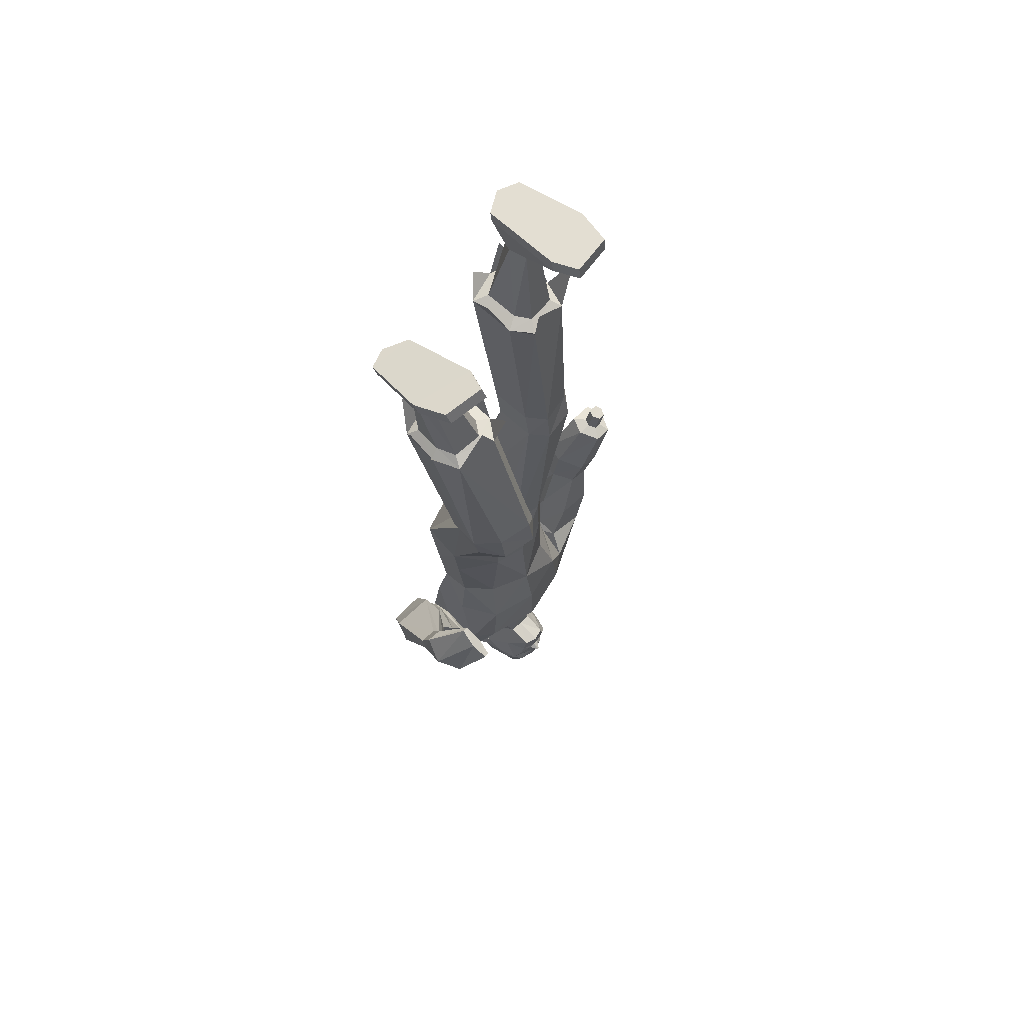
<metadata>
{"format":"obj","ext":"obj","renderer":"f3d","projection":"perspective","resolution":1024,"background":"white","views":[{"elev":68.8,"azim":134.8,"up":"+Z"}]}
</metadata>
<code>
o MilkShape3D_Mesh
v 0.0135 -0.7197 -4.309
v 0.02604 -0.7203 -4.315
v 0.01635 -0.7046 -4.321
v 0.01349 -0.7046 -4.321
v 0.04026 -0.7224 -4.249
v 0.04653 -0.7271 -4.296
v 0.01359 -0.7135 -4.248
v 0.01341 -0.7223 -4.368
v 0.01637 -0.7223 -4.368
v 0.01949 -0.7226 -4.362
v 0.05089 -0.7343 -4.353
v 0.05599 -0.7301 -4.325
v 0.07075 -0.7394 -4.342
v 0.07493 -0.7592 -4.374
v 0.05275 -0.7406 -4.372
v 0.05062 -0.7304 -4.386
v 0.01337 -0.7239 -4.399
v 0.06113 -0.7499 -4.421
v 0.01331 -0.7416 -4.438
v 0.0136 -0.7726 -4.237
v 0.04094 -0.7726 -4.237
v 0.01354 -0.777 -4.164
v 0.05881 -0.7955 -4.199
v 0.06005 -0.7728 -4.449
v 0.01327 -0.7679 -4.462
v 0.07085 -0.8281 -4.29
v 0.06653 -0.7698 -4.293
v 0.06417 -0.8257 -4.266
v 0.0753 -0.8751 -4.214
v 0.09491 -0.8445 -4.383
v 0.0859 -0.8221 -4.373
v 0.09494 -0.8609 -4.359
v 0.08596 -0.8206 -4.333
v 0.095 -0.8394 -4.321
v 0.08676 -0.8394 -4.321
v 0.0826 -0.781 -4.348
v 0.07653 -0.8716 -4.343
v 0.08671 -0.8609 -4.359
v 0.0719 -0.8851 -4.376
v 0.08667 -0.8445 -4.383
v 0.06815 -0.8761 -4.44
v 0.07087 -0.8253 -4.459
v 0.04644 -0.8612 -4.267
v 0.0464 -0.8602 -4.291
v 0.04636 -0.8687 -4.318
v 0.05233 -0.8622 -4.321
v 0.01344 -0.8859 -4.34
v 0.01339 -0.908 -4.376
v 0.01332 -0.9094 -4.424
v 0.01326 -0.8925 -4.461
v 0.01324 -0.829 -4.481
v 0.01348 -0.8801 -4.316
v 0.01352 -0.8748 -4.287
v 0.01356 -0.8802 -4.261
v 0.07941 -0.9107 -4.205
v 0.01356 -0.9243 -4.195
v 0.01362 -0.9036 -4.22
v 0.01062 -0.7046 -4.321
v 0.000942 -0.7203 -4.315
v -0.01308 -0.7224 -4.249
v -0.01949 -0.7271 -4.296
v 0.01046 -0.7223 -4.368
v 0.007355 -0.7226 -4.362
v -0.02402 -0.7342 -4.353
v -0.02904 -0.7301 -4.325
v -0.04385 -0.7394 -4.342
v -0.04812 -0.7592 -4.374
v -0.02594 -0.7406 -4.372
v -0.02384 -0.7304 -4.386
v -0.03446 -0.7499 -4.421
v -0.01374 -0.7726 -4.237
v -0.03167 -0.7955 -4.199
v -0.03347 -0.7728 -4.448
v -0.03949 -0.7698 -4.293
v -0.0438 -0.8281 -4.289
v -0.03706 -0.8257 -4.266
v -0.04814 -0.8751 -4.214
v -0.06811 -0.8609 -4.358
v -0.0591 -0.8221 -4.372
v -0.06814 -0.8445 -4.383
v -0.06805 -0.8394 -4.321
v -0.05905 -0.8206 -4.332
v -0.05982 -0.8394 -4.321
v -0.05572 -0.781 -4.348
v -0.05987 -0.8609 -4.358
v -0.04965 -0.8716 -4.343
v -0.04513 -0.885 -4.376
v -0.05991 -0.8445 -4.383
v -0.04156 -0.8761 -4.44
v -0.04433 -0.8253 -4.459
v -0.01933 -0.8612 -4.267
v -0.01937 -0.8602 -4.291
v -0.02538 -0.8622 -4.321
v -0.01941 -0.8687 -4.318
v -0.05227 -0.9107 -4.205
v 0.3626 -0.6241 -3.481
v 0.3559 -0.7066 -3.583
v 0.3365 -0.7036 -3.577
v 0.3891 -0.6679 -3.461
v 0.3664 -0.7368 -3.567
v 0.3278 -0.6639 -3.454
v 0.326 -0.6957 -3.507
v 0.3292 -0.7487 -3.549
v 0.3432 -0.7094 -3.43
v 0.3619 -0.752 -3.555
v 0.3724 -0.7124 -3.435
v 0.3205 -0.5843 -3.389
v 0.3382 -0.6227 -3.478
v 0.3085 -0.587 -3.396
v 0.3032 -0.6213 -3.381
v 0.3261 -0.615 -3.368
v 0.3085 -0.6542 -3.358
v 0.3197 -0.652 -3.353
v 0.3366 -0.66 -3.527
v 0.2921 -0.6575 -3.466
v 0.309 -0.6346 -3.473
v 0.2891 -0.6411 -3.477
v 0.3082 -0.6546 -3.462
v 0.298 -0.6869 -3.531
v 0.3315 -0.7136 -3.57
v 0.3265 -0.7321 -3.558
v 0.3022 -0.7002 -3.517
v 0.3217 -0.6589 -3.522
v 0.2206 -0.8451 -4.146
v 0.2565 -0.9067 -4.1
v 0.2159 -0.8955 -4.148
v 0.2556 -0.8259 -4.106
v 0.2886 -0.87 -4.013
v 0.2768 -0.8216 -4.028
v 0.2744 -0.9088 -4.026
v 0.1762 -0.9237 -4.11
v 0.1763 -0.8985 -4.171
v 0.1763 -0.8293 -4.152
v 0.1762 -0.7866 -4.107
v 0.1762 -0.7892 -4.038
v 0.1762 -0.9282 -4.05
v 0.1893 -0.8189 -3.997
v 0.1761 -0.8769 -4.014
v 0.1893 -0.8694 -3.995
v 0.1893 -0.9088 -3.993
v 0.2972 -0.8105 -3.913
v 0.2223 -0.81 -3.903
v 0.2072 -0.8684 -3.897
v 0.3147 -0.8688 -3.914
v 0.2223 -0.9141 -3.898
v 0.295 -0.9145 -3.908
v 0.3099 -0.8206 -3.809
v 0.2667 -0.8202 -3.8
v 0.2443 -0.8661 -3.796
v 0.3329 -0.8665 -3.81
v 0.2502 -0.9019 -3.796
v 0.3229 -0.9024 -3.806
v 0.3286 -0.7772 -3.751
v 0.2772 -0.7726 -3.743
v 0.2505 -0.8182 -3.713
v 0.3562 -0.8254 -3.726
v 0.2578 -0.8555 -3.693
v 0.3444 -0.8605 -3.702
v -0.352 -0.8624 -3.541
v -0.3294 -0.8461 -3.541
v -0.3443 -0.8464 -3.543
v -0.3212 -0.862 -3.538
v -0.3464 -0.8767 -3.539
v -0.3267 -0.8764 -3.536
v -0.3212 -0.8502 -3.587
v -0.3362 -0.8505 -3.589
v -0.3438 -0.8665 -3.588
v -0.3131 -0.8661 -3.584
v -0.3382 -0.8808 -3.585
v -0.3185 -0.8805 -3.582
v -0.3067 -0.8272 -3.596
v -0.3441 -0.8279 -3.601
v -0.3632 -0.868 -3.597
v -0.2863 -0.8671 -3.588
v -0.3491 -0.9038 -3.59
v -0.2999 -0.903 -3.584
v 0.1587 -0.7382 -2.467
v 0.1394 -0.7856 -2.49
v 0.2382 -0.7491 -2.472
v 0.2559 -0.8168 -2.506
v 0.1492 -0.9424 -2.57
v 0.236 -0.9513 -2.574
v 0.1954 -0.9686 -2.583
v 0.159 -0.8389 -2.622
v 0.1342 -0.7767 -2.78
v 0.1143 -0.806 -2.783
v 0.1476 -0.8742 -2.626
v 0.196 -0.8424 -2.628
v 0.1925 -0.7825 -2.787
v 0.2054 -0.885 -2.638
v 0.2055 -0.8237 -2.797
v 0.1111 -0.8754 -2.791
v 0.1767 -0.9043 -2.634
v 0.2018 -0.8792 -2.805
v 0.1593 -0.8908 -2.799
v 0.1567 -0.7272 -2.489
v 0.1375 -0.7745 -2.512
v 0.2362 -0.738 -2.494
v 0.2539 -0.8071 -2.529
v 0.1478 -0.9326 -2.589
v 0.2346 -0.9414 -2.594
v 0.194 -0.9588 -2.602
v -0.212 -0.788 -2.453
v -0.1133 -0.8277 -2.463
v -0.1325 -0.7762 -2.451
v -0.2297 -0.8617 -2.471
v -0.123 -0.9986 -2.504
v -0.2099 -1.008 -2.506
v -0.1692 -1.027 -2.51
v -0.08813 -0.8995 -2.741
v -0.108 -0.87 -2.742
v -0.1329 -0.9117 -2.578
v -0.1214 -0.9473 -2.577
v -0.1663 -0.8768 -2.749
v -0.1699 -0.9159 -2.583
v -0.1793 -0.919 -2.753
v -0.1793 -0.9594 -2.587
v -0.08492 -0.9694 -2.741
v -0.1506 -0.9782 -2.582
v -0.1756 -0.9749 -2.754
v -0.1331 -0.9858 -2.747
v -0.1305 -0.7705 -2.475
v -0.1113 -0.8221 -2.487
v -0.2101 -0.7823 -2.477
v -0.2278 -0.8575 -2.495
v -0.1217 -0.9936 -2.525
v -0.2085 -1.003 -2.527
v -0.1678 -1.022 -2.532
v 0.01289 -0.7912 -3.497
v 0.07908 -0.7863 -3.517
v 0.01308 -0.7697 -3.643
v 0.08271 -0.784 -3.634
v 0.1615 -0.8514 -3.568
v 0.154 -0.8474 -3.672
v 0.1542 -0.9425 -3.566
v 0.1591 -0.9094 -3.679
v 0.07462 -0.6824 -3.162
v 0.01282 -0.8291 -3.429
v 0.1043 -0.6505 -3.175
v 0.175 -0.6652 -3.178
v 0.2109 -0.7091 -3.167
v 0.01285 -0.9282 -3.456
v 0.06982 -0.7585 -3.131
v 0.2053 -0.7705 -3.144
v 0.1095 -0.6586 -3.097
v 0.07977 -0.6966 -3.103
v 0.1774 -0.6738 -3.105
v 0.2161 -0.7173 -3.121
v 0.07497 -0.778 -3.113
v 0.2105 -0.7823 -3.13
v 0.118 -0.7509 -2.788
v 0.08835 -0.7924 -2.793
v 0.2052 -0.7592 -2.799
v 0.2246 -0.8175 -2.813
v 0.08355 -0.8904 -2.805
v 0.2191 -0.8958 -2.824
v 0.1373 -0.7641 -2.75
v 0.2336 -0.8662 -2.757
v 0.2556 -0.7904 -2.711
v 0.09194 -0.7429 -2.72
v 0.06997 -0.8417 -2.734
v -0.05326 -0.7863 -3.517
v -0.05667 -0.784 -3.634
v -0.1356 -0.8514 -3.568
v -0.1279 -0.8474 -3.672
v -0.1329 -0.9094 -3.679
v -0.1283 -0.9425 -3.567
v -0.04846 -0.8155 -3.129
v -0.07815 -0.7809 -3.131
v -0.1489 -0.7937 -3.139
v -0.1847 -0.8388 -3.143
v -0.04366 -0.8974 -3.126
v -0.1792 -0.9044 -3.142
v -0.0833 -0.7934 -3.072
v -0.05361 -0.8318 -3.073
v -0.1513 -0.8094 -3.078
v -0.1899 -0.8546 -3.088
v -0.04881 -0.9138 -3.073
v -0.1843 -0.9202 -3.089
v -0.09188 -0.8456 -2.754
v -0.06219 -0.8873 -2.753
v -0.1791 -0.8551 -2.763
v -0.1985 -0.9148 -2.77
v -0.05739 -0.9861 -2.753
v -0.1929 -0.9939 -2.771
v -0.1111 -0.8539 -2.715
v -0.2075 -0.956 -2.708
v -0.2294 -0.8749 -2.672
v -0.06578 -0.829 -2.687
v -0.04381 -0.9288 -2.689
v 0.01294 -0.9697 -3.553
v 0.01308 -0.9449 -3.665
v 0.08827 -0.9635 -3.561
v 0.08119 -0.9349 -3.674
v 0.1419 -0.779 -3.131
v 0.147 -0.796 -3.123
v 0.1556 -0.9123 -2.816
v 0.1924 -0.9311 -2.752
v 0.1194 -0.93 -2.782
v -0.06237 -0.9635 -3.562
v -0.05507 -0.9349 -3.674
v -0.1157 -0.9168 -3.132
v -0.1209 -0.9329 -3.08
v -0.1295 -1.009 -2.761
v -0.1663 -1.02 -2.695
v -0.09325 -1.022 -2.725
v 0.0132 -0.7542 -3.817
v 0.09689 -0.7893 -3.815
v 0.1162 -0.7595 -3.918
v 0.0133 -0.7341 -3.923
v 0.1273 -0.755 -4.036
v 0.01342 -0.7295 -4.047
v 0.1301 -0.7892 -4.122
v 0.1436 -0.842 -3.815
v 0.1602 -0.838 -3.922
v 0.1293 -0.8281 -4.183
v -0.07049 -0.7893 -3.815
v -0.08962 -0.7595 -3.919
v -0.1005 -0.755 -4.037
v -0.1032 -0.7892 -4.122
v -0.1172 -0.842 -3.815
v -0.1336 -0.838 -3.922
v -0.1493 -0.7892 -4.038
v -0.1493 -0.7866 -4.107
v -0.1492 -0.8293 -4.153
v -0.1022 -0.8281 -4.183
v -0.1494 -0.8769 -4.014
v -0.1492 -0.8985 -4.171
v -0.1657 -0.8292 -3.992
v 0.1486 -0.9018 -3.818
v 0.1652 -0.9169 -3.924
v 0.08132 -0.9237 -3.815
v 0.08143 -0.9386 -3.922
v 0.08156 -0.9532 -4.056
v 0.08161 -0.9472 -4.111
v 0.08167 -0.9312 -4.171
v 0.01318 -0.934 -3.801
v 0.01329 -0.9372 -3.907
v 0.01342 -0.9477 -4.045
v 0.01348 -0.9455 -4.104
v 0.01353 -0.9334 -4.162
v -0.1222 -0.9018 -3.819
v -0.1386 -0.9169 -3.924
v -0.1493 -0.9282 -4.051
v -0.05493 -0.9237 -3.815
v -0.05483 -0.9386 -3.922
v -0.0547 -0.9532 -4.056
v -0.1493 -0.9237 -4.11
v -0.05465 -0.9472 -4.111
v -0.05459 -0.9312 -4.171
v -0.1658 -0.8797 -3.995
v -0.1877 -0.8907 -4.15
v -0.2298 -0.9063 -4.105
v -0.1924 -0.8407 -4.144
v -0.2286 -0.8253 -4.103
v -0.2522 -0.8286 -4.025
v -0.2645 -0.878 -4.016
v -0.2499 -0.9155 -4.033
v -0.1659 -0.919 -3.997
v -0.276 -0.8285 -3.911
v -0.2015 -0.8294 -3.898
v -0.1866 -0.888 -3.898
v -0.2936 -0.8864 -3.918
v -0.2018 -0.9334 -3.903
v -0.2741 -0.9325 -3.916
v -0.2918 -0.8486 -3.809
v -0.2489 -0.8493 -3.799
v -0.2267 -0.8953 -3.798
v -0.3149 -0.894 -3.815
v -0.2327 -0.931 -3.802
v -0.305 -0.9302 -3.814
v -0.3123 -0.8342 -3.723
v -0.2611 -0.8333 -3.713
v -0.2348 -0.8871 -3.704
v -0.3402 -0.8882 -3.72
v -0.2422 -0.9294 -3.7
v -0.3286 -0.9302 -3.712
f 1 2 3
f 4 1 3
f 1 5 6
f 1 6 2
f 5 1 7
f 3 8 4
f 3 9 8
f 3 2 10
f 10 9 3
f 2 11 10
f 2 6 12
f 12 11 2
f 12 13 11
f 13 14 11
f 10 11 15
f 11 14 15
f 14 16 15
f 15 16 10
f 16 9 10
f 9 17 8
f 9 16 17
f 16 18 17
f 18 19 17
f 16 14 18
f 20 5 7
f 20 21 5
f 20 22 21
f 22 23 21
f 19 24 25
f 19 18 24
f 5 26 27
f 5 21 26
f 21 28 26
f 21 23 28
f 23 29 28
f 30 31 32
f 33 34 32
f 31 33 32
f 33 26 35
f 33 36 27
f 27 6 5
f 6 27 12
f 27 36 13
f 27 13 12
f 36 14 13
f 27 26 33
f 36 33 31
f 35 37 38
f 37 39 38
f 39 40 38
f 39 41 40
f 40 41 42
f 42 24 31
f 24 18 31
f 42 31 40
f 18 14 31
f 31 14 36
f 28 29 43
f 28 43 26
f 43 44 26
f 26 44 35
f 44 45 46
f 46 37 35
f 45 47 37
f 47 39 37
f 47 48 39
f 48 49 39
f 49 41 39
f 41 49 50
f 42 41 50
f 50 51 42
f 51 25 42
f 25 24 42
f 46 35 44
f 46 45 37
f 45 52 47
f 44 53 45
f 53 52 45
f 43 53 44
f 43 54 53
f 55 56 57
f 29 55 43
f 55 57 43
f 57 54 43
f 33 35 34
f 30 40 31
f 34 35 38
f 34 38 32
f 32 38 40
f 32 40 30
f 59 1 58
f 1 4 58
f 1 60 7
f 1 61 60
f 1 59 61
f 4 8 58
f 8 62 58
f 63 59 58
f 58 62 63
f 63 64 59
f 65 61 59
f 59 64 65
f 64 66 65
f 64 67 66
f 68 64 63
f 68 67 64
f 68 69 67
f 63 69 68
f 63 62 69
f 8 17 62
f 17 69 62
f 17 70 69
f 17 19 70
f 70 67 69
f 7 60 20
f 60 71 20
f 71 22 20
f 71 72 22
f 25 73 19
f 73 70 19
f 74 75 60
f 75 71 60
f 75 76 71
f 76 72 71
f 76 77 72
f 78 79 80
f 78 81 82
f 78 82 79
f 83 75 82
f 74 84 82
f 60 61 74
f 65 74 61
f 66 84 74
f 65 66 74
f 66 67 84
f 82 75 74
f 79 82 84
f 85 86 83
f 85 87 86
f 85 88 87
f 88 89 87
f 90 89 88
f 79 73 90
f 79 70 73
f 88 79 90
f 79 67 70
f 84 67 79
f 91 77 76
f 75 91 76
f 75 92 91
f 83 92 75
f 93 94 92
f 83 86 93
f 86 47 94
f 86 87 47
f 87 48 47
f 87 49 48
f 87 89 49
f 50 49 89
f 50 89 90
f 90 51 50
f 90 25 51
f 90 73 25
f 92 83 93
f 86 94 93
f 47 52 94
f 94 53 92
f 94 52 53
f 92 53 91
f 53 54 91
f 57 56 95
f 91 95 77
f 91 57 95
f 91 54 57
f 81 83 82
f 79 88 80
f 85 83 81
f 78 85 81
f 88 85 78
f 80 88 78
f 96 97 98
f 99 100 97
f 99 97 96
f 101 102 103
f 101 103 104
f 104 103 105
f 104 105 106
f 106 105 100
f 106 100 99
f 107 96 108
f 107 108 109
f 109 108 101
f 109 101 110
f 111 99 96
f 111 96 107
f 110 101 104
f 110 104 112
f 112 104 106
f 112 106 113
f 113 106 99
f 113 99 111
f 108 96 114
f 98 114 96
f 115 116 117
f 101 108 102
f 115 118 116
f 114 102 108
f 119 120 121
f 119 121 122
f 119 98 120
f 119 114 98
f 123 114 119
f 122 121 102
f 102 114 123
f 117 119 122
f 117 122 115
f 116 123 119
f 116 119 117
f 115 122 102
f 115 102 118
f 118 102 123
f 118 123 116
f 102 121 103
f 107 109 110
f 107 110 111
f 111 110 112
f 111 112 113
f 124 125 126
f 124 127 125
f 128 127 129
f 125 128 130
f 127 128 125
f 125 131 132
f 125 132 126
f 124 132 133
f 126 132 124
f 124 133 134
f 124 134 127
f 127 134 135
f 127 135 129
f 130 136 131
f 130 131 125
f 129 135 137
f 137 138 139
f 139 136 140
f 140 136 130
f 141 129 137
f 141 137 142
f 142 137 139
f 142 139 143
f 144 128 129
f 144 129 141
f 143 139 140
f 143 140 145
f 145 140 130
f 145 130 146
f 146 130 128
f 146 128 144
f 147 141 142
f 147 142 148
f 148 142 143
f 148 143 149
f 150 144 141
f 150 141 147
f 149 143 145
f 149 145 151
f 151 145 146
f 151 146 152
f 152 146 144
f 152 144 150
f 153 147 148
f 153 148 154
f 154 148 149
f 154 149 155
f 156 150 147
f 156 147 153
f 155 149 151
f 155 151 157
f 157 151 152
f 157 152 158
f 158 152 150
f 158 150 156
f 97 153 154
f 97 154 98
f 98 154 155
f 98 155 121
f 100 156 153
f 100 153 97
f 121 155 157
f 121 157 103
f 103 157 158
f 103 158 105
f 105 158 156
f 105 156 100
f 159 160 161
f 159 162 160
f 159 163 162
f 162 163 164
f 160 165 166
f 160 166 161
f 161 166 167
f 161 167 159
f 162 168 165
f 162 165 160
f 159 167 169
f 159 169 163
f 163 169 170
f 163 170 164
f 164 170 168
f 164 168 162
f 165 171 172
f 165 172 166
f 166 172 173
f 166 173 167
f 168 174 171
f 168 171 165
f 167 173 175
f 167 175 169
f 169 175 176
f 169 176 170
f 170 176 174
f 170 174 168
f 177 178 179
f 178 180 179
f 178 181 180
f 181 182 180
f 181 183 182
f 184 185 186
f 184 186 187
f 188 189 185
f 188 185 184
f 190 191 189
f 190 189 188
f 187 186 192
f 187 192 193
f 190 194 191
f 193 194 190
f 193 192 195
f 193 195 194
f 196 184 187
f 196 187 197
f 198 188 184
f 198 184 196
f 199 190 188
f 199 188 198
f 200 187 193
f 197 187 200
f 201 193 190
f 201 190 199
f 200 193 202
f 202 193 201
f 177 196 197
f 177 197 178
f 179 198 196
f 179 196 177
f 180 199 198
f 180 198 179
f 178 197 200
f 178 200 181
f 182 201 199
f 182 199 180
f 181 200 202
f 181 202 183
f 183 202 201
f 183 201 182
f 203 204 205
f 203 206 204
f 206 207 204
f 206 208 207
f 208 209 207
f 210 211 212
f 213 210 212
f 211 214 215
f 212 211 215
f 214 216 217
f 215 214 217
f 218 210 213
f 219 218 213
f 216 220 217
f 217 220 219
f 221 218 219
f 220 221 219
f 213 212 222
f 223 213 222
f 212 215 224
f 222 212 224
f 215 217 225
f 224 215 225
f 219 213 226
f 226 213 223
f 217 219 227
f 225 217 227
f 228 219 226
f 227 219 228
f 223 222 205
f 204 223 205
f 222 224 203
f 205 222 203
f 224 225 206
f 203 224 206
f 226 223 204
f 207 226 204
f 225 227 208
f 206 225 208
f 228 226 207
f 209 228 207
f 227 228 209
f 208 227 209
f 229 230 231
f 230 232 231
f 230 233 232
f 233 234 232
f 233 235 236
f 236 234 233
f 237 229 238
f 239 229 237
f 239 230 229
f 240 230 239
f 240 233 230
f 241 233 240
f 237 238 242
f 237 242 243
f 244 235 233
f 244 233 241
f 245 239 237
f 245 237 246
f 247 240 239
f 247 239 245
f 248 241 240
f 248 240 247
f 246 237 243
f 246 243 249
f 250 244 241
f 250 241 248
f 251 245 246
f 251 246 252
f 253 247 245
f 253 245 251
f 253 248 247
f 254 248 253
f 252 246 249
f 252 249 255
f 256 250 248
f 256 248 254
f 185 251 252
f 185 252 186
f 189 253 251
f 189 251 185
f 191 254 253
f 191 253 189
f 186 252 255
f 186 255 192
f 194 256 254
f 194 254 191
f 257 253 251
f 254 258 256
f 253 259 254
f 260 251 252
f 261 252 255
f 231 262 229
f 231 263 262
f 263 264 262
f 263 265 264
f 266 267 264
f 264 265 266
f 238 229 268
f 268 229 269
f 229 262 269
f 269 262 270
f 262 264 270
f 270 264 271
f 242 238 268
f 272 242 268
f 264 267 273
f 271 264 273
f 268 269 274
f 275 268 274
f 269 270 276
f 274 269 276
f 270 271 277
f 276 270 277
f 272 268 275
f 278 272 275
f 271 273 279
f 277 271 279
f 275 274 280
f 281 275 280
f 274 276 282
f 280 274 282
f 276 277 282
f 282 277 283
f 278 275 281
f 284 278 281
f 277 279 285
f 283 277 285
f 281 280 211
f 210 281 211
f 280 282 214
f 211 280 214
f 282 283 216
f 214 282 216
f 284 281 210
f 218 284 210
f 283 285 220
f 216 283 220
f 280 282 286
f 285 287 283
f 283 288 282
f 281 280 289
f 284 281 290
f 291 292 293
f 293 292 294
f 293 294 236
f 236 235 293
f 295 293 235
f 295 235 244
f 243 242 291
f 295 291 293
f 243 291 295
f 249 243 295
f 249 295 296
f 296 295 244
f 296 244 250
f 255 249 296
f 255 296 297
f 297 296 250
f 297 250 256
f 192 255 297
f 192 297 195
f 195 297 256
f 195 256 194
f 297 256 298
f 297 299 255
f 300 292 291
f 301 292 300
f 266 301 300
f 300 267 266
f 267 300 302
f 273 267 302
f 291 242 272
f 300 291 302
f 302 291 272
f 302 272 278
f 303 302 278
f 273 302 303
f 279 273 303
f 303 278 284
f 304 303 284
f 279 303 304
f 285 279 304
f 304 284 218
f 221 304 218
f 285 304 221
f 220 285 221
f 305 285 304
f 284 306 304
f 307 232 308
f 231 232 307
f 308 309 307
f 307 309 310
f 309 311 310
f 310 311 312
f 311 22 312
f 311 313 22
f 232 234 308
f 308 234 314
f 314 309 308
f 314 315 309
f 315 135 309
f 309 135 311
f 135 134 311
f 134 313 311
f 313 134 133
f 313 133 316
f 313 316 23
f 22 313 23
f 138 135 315
f 133 132 316
f 316 132 29
f 316 29 23
f 137 135 138
f 317 263 307
f 307 263 231
f 307 318 317
f 310 318 307
f 310 319 318
f 312 319 310
f 312 22 319
f 22 320 319
f 317 265 263
f 321 265 317
f 317 318 321
f 318 322 321
f 318 323 322
f 319 323 318
f 319 324 323
f 319 320 324
f 325 324 320
f 326 325 320
f 72 326 320
f 72 320 22
f 322 323 327
f 326 328 325
f 77 328 326
f 72 77 326
f 327 323 329
f 234 330 314
f 234 236 330
f 330 315 314
f 330 331 315
f 331 138 315
f 138 331 136
f 236 294 330
f 294 332 330
f 332 331 330
f 332 333 331
f 333 136 331
f 333 334 136
f 334 131 136
f 334 335 131
f 335 132 131
f 335 336 132
f 132 336 55
f 55 29 132
f 294 292 332
f 292 337 332
f 337 333 332
f 337 338 333
f 338 334 333
f 338 339 334
f 339 335 334
f 339 340 335
f 340 336 335
f 340 341 336
f 341 55 336
f 341 56 55
f 139 138 136
f 321 342 265
f 342 266 265
f 321 322 342
f 322 343 342
f 322 327 343
f 344 343 327
f 342 301 266
f 342 345 301
f 342 343 345
f 343 346 345
f 343 344 346
f 344 347 346
f 344 348 347
f 348 349 347
f 348 328 349
f 328 350 349
f 95 350 328
f 328 77 95
f 345 292 301
f 345 337 292
f 345 346 337
f 346 338 337
f 346 347 338
f 347 339 338
f 347 349 339
f 349 340 339
f 349 350 340
f 350 341 340
f 350 95 341
f 95 56 341
f 344 327 351
f 352 353 354
f 353 355 354
f 356 355 357
f 358 357 353
f 353 357 355
f 328 348 353
f 352 328 353
f 354 328 352
f 355 324 354
f 323 324 355
f 356 323 355
f 348 344 358
f 353 348 358
f 329 323 356
f 351 327 329
f 359 344 351
f 358 344 359
f 329 356 360
f 361 329 360
f 351 329 361
f 362 351 361
f 356 357 363
f 360 356 363
f 359 351 362
f 364 359 362
f 358 359 364
f 365 358 364
f 357 358 365
f 363 357 365
f 361 360 366
f 367 361 366
f 362 361 367
f 368 362 367
f 360 363 369
f 366 360 369
f 364 362 368
f 370 364 368
f 365 364 370
f 371 365 370
f 363 365 371
f 369 363 371
f 367 366 372
f 373 367 372
f 368 367 373
f 374 368 373
f 366 369 375
f 372 366 375
f 370 368 374
f 376 370 374
f 371 370 376
f 377 371 376
f 369 371 377
f 375 369 377
f 373 372 172
f 171 373 172
f 374 373 171
f 174 374 171
f 372 375 173
f 172 372 173
f 376 374 174
f 176 376 174
f 377 376 176
f 175 377 176
f 375 377 175
f 173 375 175
f 325 328 354
f 324 325 354

</code>
